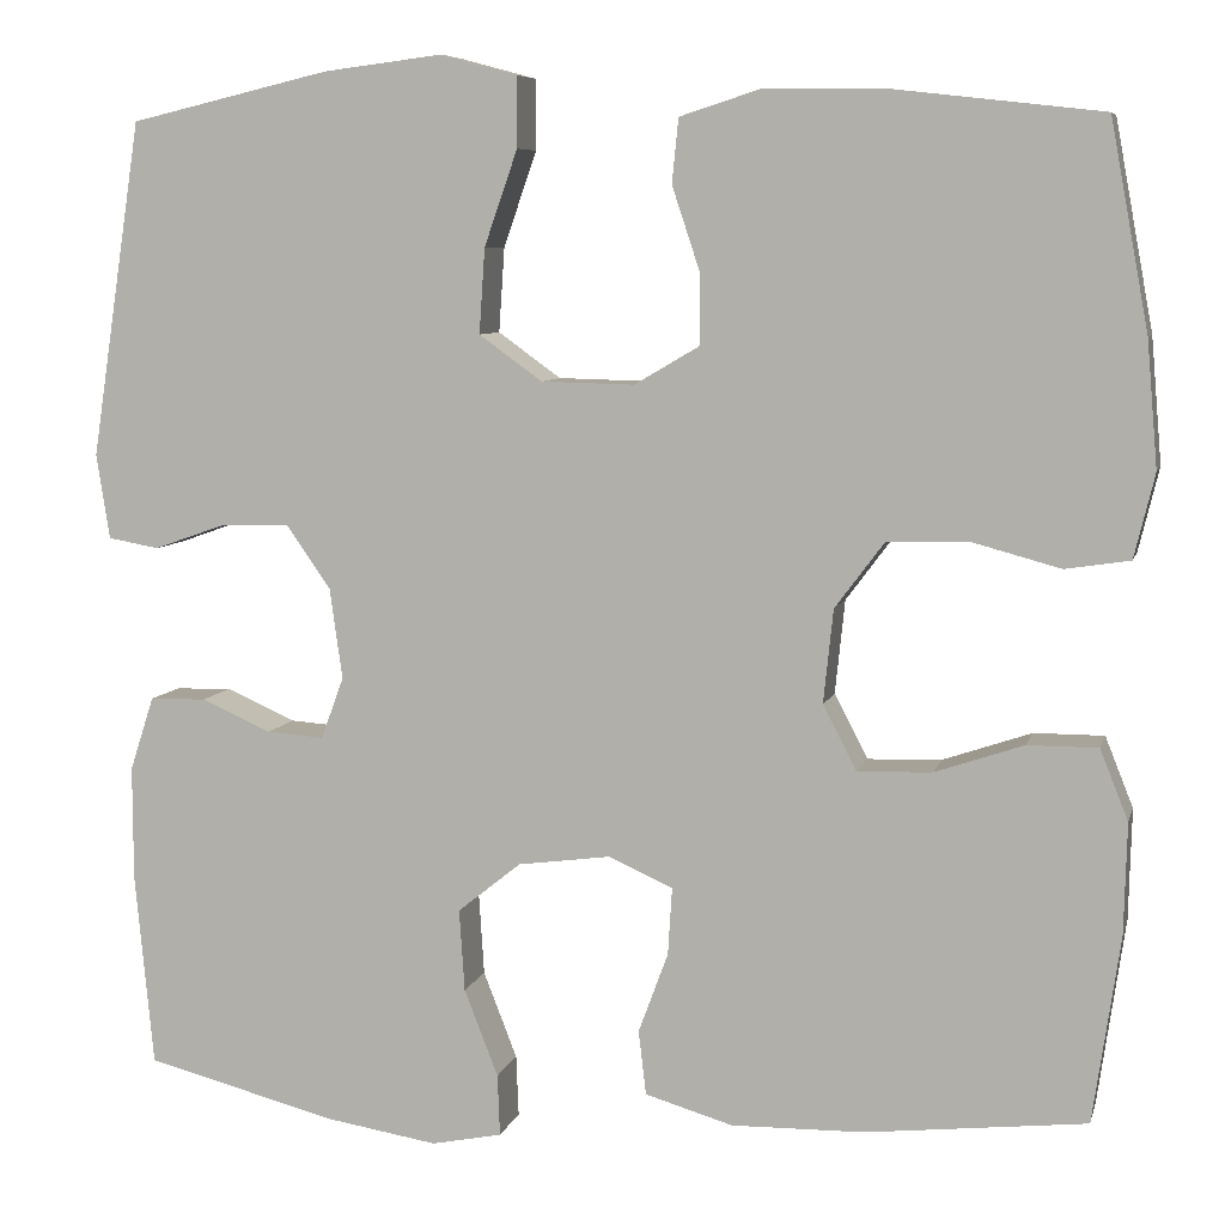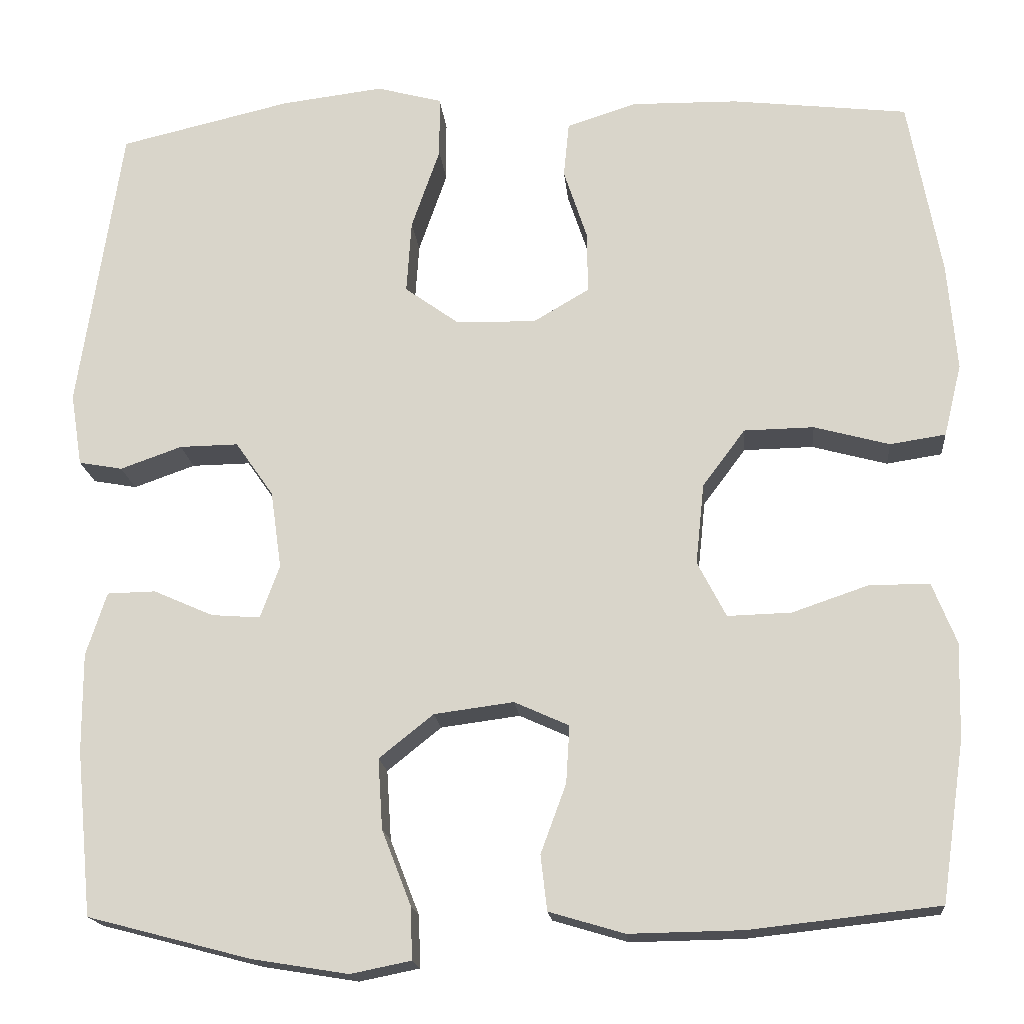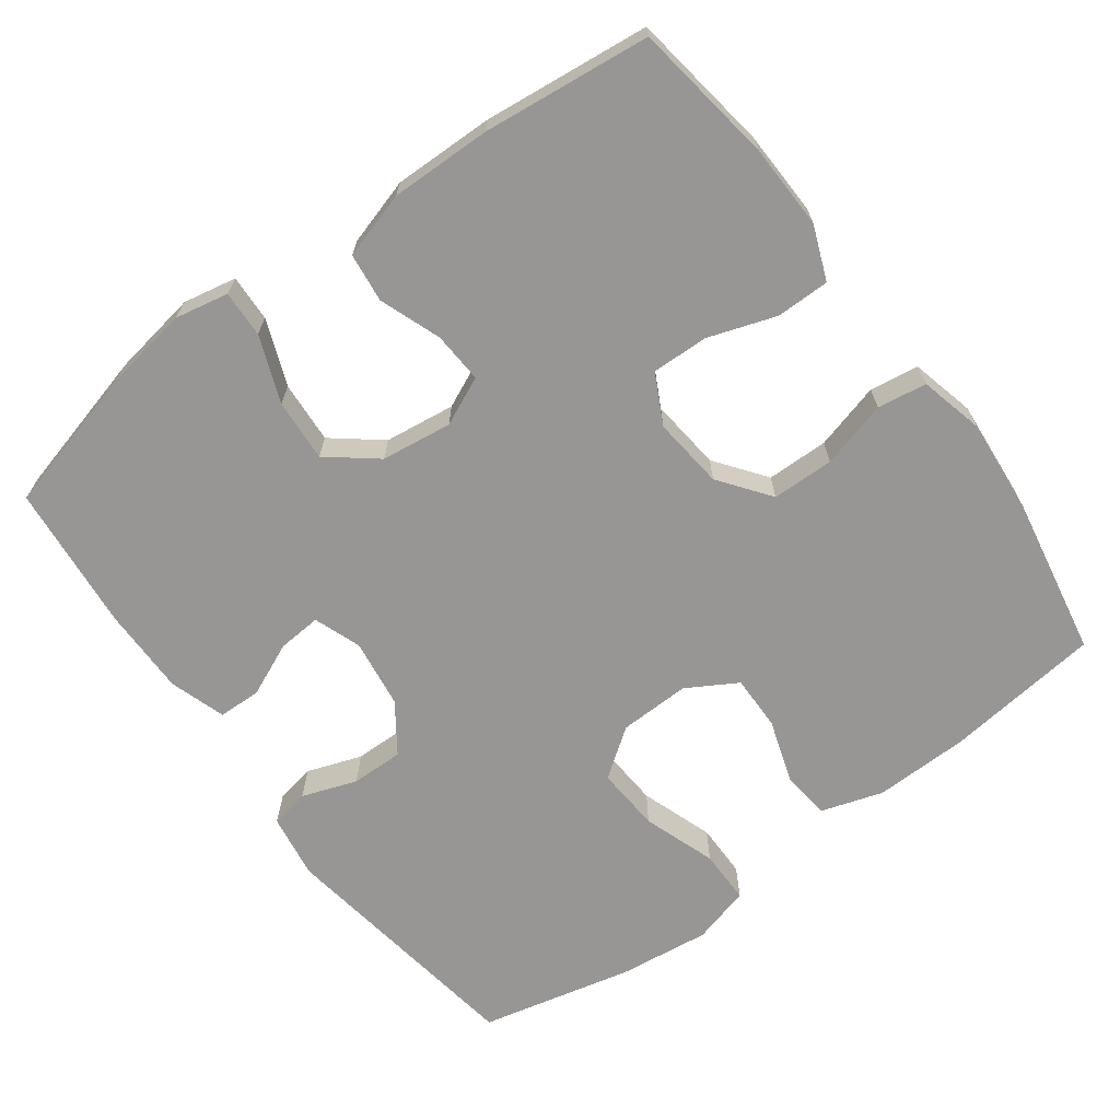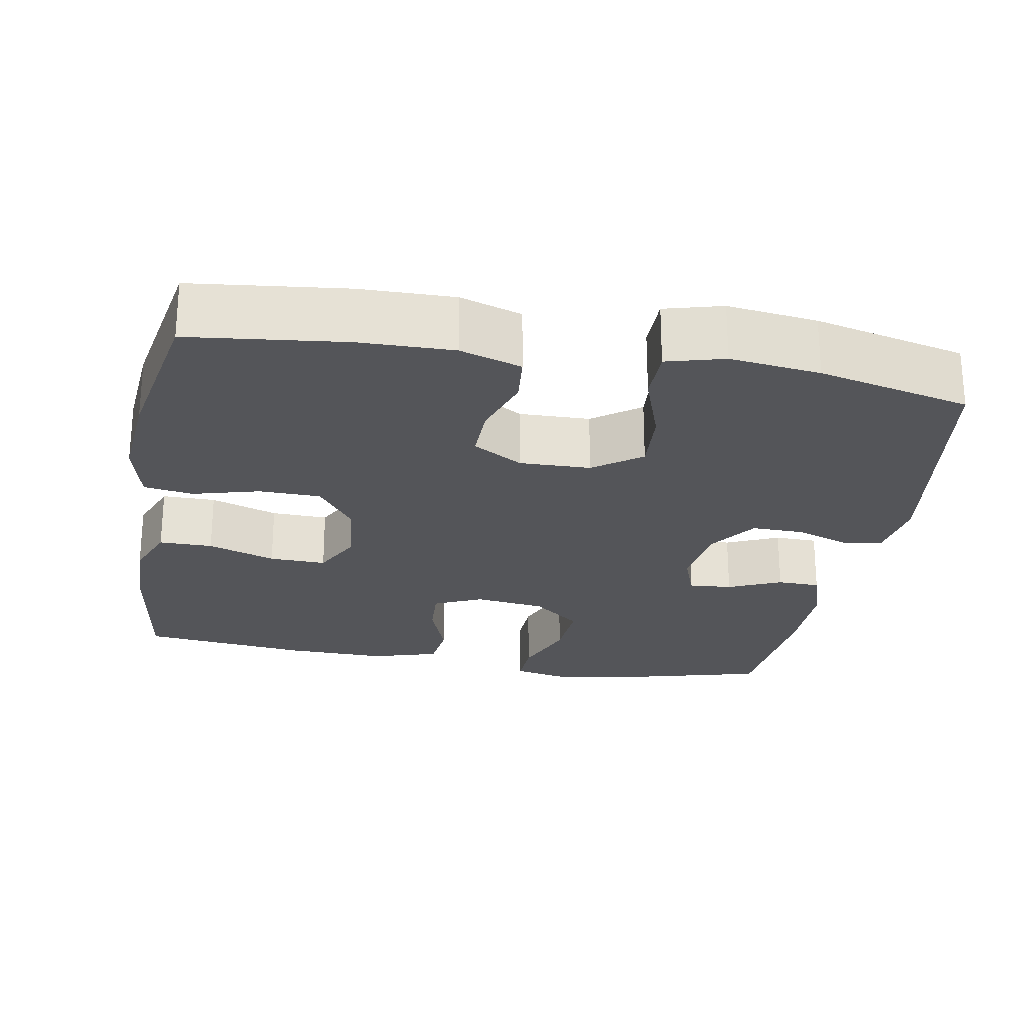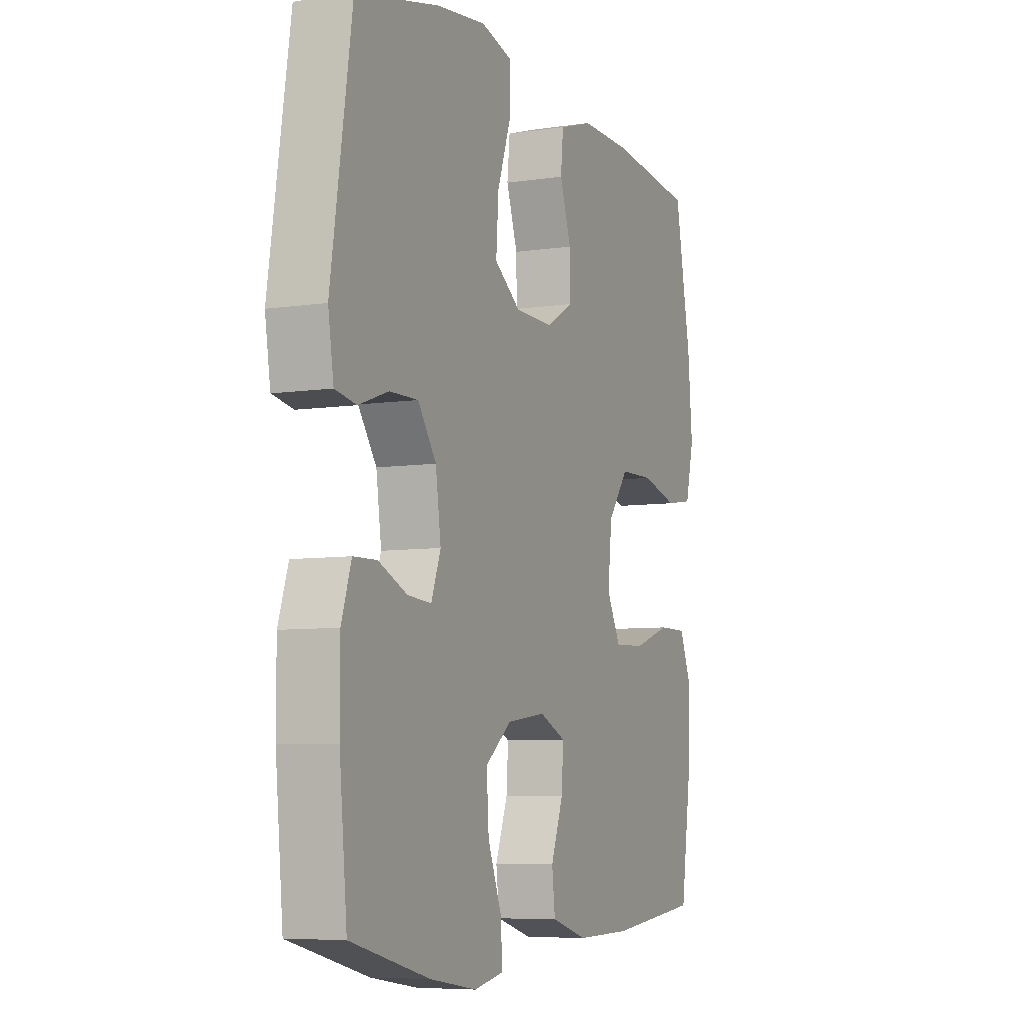
<metadata>
{"format":"obj","ext":"obj","renderer":"f3d","projection":"perspective","resolution":1024,"background":"white","views":[{"elev":7.2,"azim":-166.6,"up":"+Z"},{"elev":-17.3,"azim":-174.7,"up":"+Z"},{"elev":-68.0,"azim":-143.5,"up":"+Y"},{"elev":-24.8,"azim":-10.1,"up":"+Y"},{"elev":-6.8,"azim":114.0,"up":"+Z"}]}
</metadata>
<code>
o path230_path230.001
v 0.2884 0.0375 0.5479
v 0.1649 0.0375 0.5631
v 0.08619 0.0375 0.5418
v 0.08596 0.0375 0.4685
v 0.1204 0.0375 0.3695
v 0.1264 0.0375 0.2815
v 0.06117 0.0375 0.2344
v -0.03547 0.0375 0.2322
v -0.1032 0.0375 0.2721
v -0.1021 0.0375 0.3469
v -0.07384 0.0375 0.432
v -0.08049 0.0375 0.4986
v -0.1648 0.0375 0.5256
v -0.2927 0.0375 0.5236
v -0.5057 0.0375 0.4992
v -0.5455 0.0375 0.2837
v -0.5566 0.0375 0.1537
v -0.5353 0.0375 0.06641
v -0.4682 0.0375 0.05618
v -0.377 0.0375 0.08091
v -0.2925 0.0375 0.07937
v -0.241 0.0375 0.01037
v -0.2308 0.0375 -0.08716
v -0.2655 0.0375 -0.1543
v -0.3427 0.0375 -0.1519
v -0.4347 0.0375 -0.1205
v -0.5077 0.0375 -0.1205
v -0.5369 0.0375 -0.1937
v -0.5339 0.0375 -0.3089
v -0.5057 0.0375 -0.5027
v -0.2771 0.0375 -0.528
v -0.1397 0.0375 -0.5305
v -0.0487 0.0375 -0.5036
v -0.04088 0.0375 -0.437
v -0.07165 0.0375 -0.3534
v -0.07602 0.0375 -0.2839
v -0.01002 0.0375 -0.2541
v 0.08632 0.0375 -0.2668
v 0.152 0.0375 -0.3194
v 0.1465 0.0375 -0.4043
v 0.1114 0.0375 -0.4945
v 0.1088 0.0375 -0.5582
v 0.182 0.0375 -0.573
v 0.2987 0.0375 -0.5542
v 0.496 0.0375 -0.5027
v 0.5151 0.0375 -0.3027
v 0.5155 0.0375 -0.1836
v 0.4906 0.0375 -0.1072
v 0.4321 0.0375 -0.1059
v 0.3598 0.0375 -0.1378
v 0.3009 0.0375 -0.1422
v 0.2773 0.0375 -0.07815
v 0.2904 0.0375 0.01576
v 0.3362 0.0375 0.08134
v 0.4072 0.0375 0.08025
v 0.4817 0.0375 0.05386
v 0.5347 0.0375 0.06344
v 0.5484 0.0375 0.1511
v 0.496 0.0375 0.4992
v 0.2884 -0.0375 0.5479
v 0.1649 -0.0375 0.5631
v 0.08619 -0.0375 0.5418
v 0.08596 -0.0375 0.4685
v 0.1204 -0.0375 0.3695
v 0.1264 -0.0375 0.2815
v 0.06117 -0.0375 0.2344
v -0.03547 -0.0375 0.2322
v -0.1032 -0.0375 0.2721
v -0.1021 -0.0375 0.3469
v -0.07384 -0.0375 0.432
v -0.08049 -0.0375 0.4986
v -0.1648 -0.0375 0.5256
v -0.2927 -0.0375 0.5236
v -0.5057 -0.0375 0.4992
v -0.5455 -0.0375 0.2837
v -0.5566 -0.0375 0.1537
v -0.5353 -0.0375 0.06641
v -0.4682 -0.0375 0.05618
v -0.377 -0.0375 0.08091
v -0.2925 -0.0375 0.07937
v -0.241 -0.0375 0.01037
v -0.2308 -0.0375 -0.08716
v -0.2655 -0.0375 -0.1543
v -0.3427 -0.0375 -0.1519
v -0.4347 -0.0375 -0.1205
v -0.5077 -0.0375 -0.1205
v -0.5369 -0.0375 -0.1937
v -0.5339 -0.0375 -0.3089
v -0.5057 -0.0375 -0.5027
v -0.2771 -0.0375 -0.528
v -0.1397 -0.0375 -0.5305
v -0.0487 -0.0375 -0.5036
v -0.04088 -0.0375 -0.437
v -0.07165 -0.0375 -0.3534
v -0.07602 -0.0375 -0.2839
v -0.01002 -0.0375 -0.2541
v 0.08632 -0.0375 -0.2668
v 0.152 -0.0375 -0.3194
v 0.1465 -0.0375 -0.4043
v 0.1114 -0.0375 -0.4945
v 0.1088 -0.0375 -0.5582
v 0.182 -0.0375 -0.573
v 0.2987 -0.0375 -0.5542
v 0.496 -0.0375 -0.5027
v 0.5151 -0.0375 -0.3027
v 0.5155 -0.0375 -0.1836
v 0.4906 -0.0375 -0.1072
v 0.4321 -0.0375 -0.1059
v 0.3598 -0.0375 -0.1378
v 0.3009 -0.0375 -0.1422
v 0.2773 -0.0375 -0.07815
v 0.2904 -0.0375 0.01576
v 0.3362 -0.0375 0.08134
v 0.4072 -0.0375 0.08025
v 0.4817 -0.0375 0.05386
v 0.5347 -0.0375 0.06344
v 0.5484 -0.0375 0.1511
v 0.496 -0.0375 0.4992
v 0.5347 0.0375 0.06344
v 0.5347 0.0375 0.06344
v 0.5484 0.0375 0.1511
v 0.4817 0.0375 0.05386
v 0.5151 0.0375 -0.3027
v 0.5155 0.0375 -0.1836
v 0.4906 0.0375 -0.1072
v 0.4906 0.0375 -0.1072
v 0.496 0.0375 -0.5027
v 0.496 0.0375 -0.5027
v 0.496 0.0375 0.4992
v 0.496 0.0375 0.4992
v 0.4321 0.0375 -0.1059
v 0.4072 0.0375 0.08025
v 0.3598 0.0375 -0.1378
v 0.2987 0.0375 -0.5542
v 0.3362 0.0375 0.08134
v 0.2884 0.0375 0.5479
v 0.3009 0.0375 -0.1422
v 0.3009 0.0375 -0.1422
v 0.2904 0.0375 0.01576
v 0.2773 0.0375 -0.07815
v 0.182 0.0375 -0.573
v 0.1649 0.0375 0.5631
v 0.1088 0.0375 -0.5582
v 0.1088 0.0375 -0.5582
v 0.152 0.0375 -0.3194
v 0.1465 0.0375 -0.4043
v 0.1204 0.0375 0.3695
v 0.1264 0.0375 0.2815
v 0.08619 0.0375 0.5418
v 0.08619 0.0375 0.5418
v 0.08632 0.0375 -0.2668
v 0.1114 0.0375 -0.4945
v 0.06117 0.0375 0.2344
v 0.08596 0.0375 0.4685
v -0.01002 0.0375 -0.2541
v -0.03547 0.0375 0.2322
v -0.07602 0.0375 -0.2839
v -0.07602 0.0375 -0.2839
v -0.1032 0.0375 0.2721
v -0.1032 0.0375 0.2721
v -0.0487 0.0375 -0.5036
v -0.0487 0.0375 -0.5036
v -0.04088 0.0375 -0.437
v -0.07165 0.0375 -0.3534
v -0.1397 0.0375 -0.5305
v -0.1021 0.0375 0.3469
v -0.07384 0.0375 0.432
v -0.08049 0.0375 0.4986
v -0.08049 0.0375 0.4986
v -0.1648 0.0375 0.5256
v -0.2771 0.0375 -0.528
v -0.2927 0.0375 0.5236
v -0.2308 0.0375 -0.08716
v -0.2655 0.0375 -0.1543
v -0.2655 0.0375 -0.1543
v -0.241 0.0375 0.01037
v -0.2925 0.0375 0.07937
v -0.3427 0.0375 -0.1519
v -0.377 0.0375 0.08091
v -0.4347 0.0375 -0.1205
v -0.4682 0.0375 0.05618
v -0.5057 0.0375 -0.5027
v -0.5057 0.0375 -0.5027
v -0.5077 0.0375 -0.1205
v -0.5077 0.0375 -0.1205
v -0.5353 0.0375 0.06641
v -0.5353 0.0375 0.06641
v -0.5057 0.0375 0.4992
v -0.5057 0.0375 0.4992
v -0.5369 0.0375 -0.1937
v -0.5339 0.0375 -0.3089
v -0.5455 0.0375 0.2837
v -0.5566 0.0375 0.1537
v 0.5347 -0.0375 0.06344
v 0.5347 -0.0375 0.06344
v 0.5484 -0.0375 0.1511
v 0.4817 -0.0375 0.05386
v 0.5151 -0.0375 -0.3027
v 0.5155 -0.0375 -0.1836
v 0.4906 -0.0375 -0.1072
v 0.4906 -0.0375 -0.1072
v 0.496 -0.0375 -0.5027
v 0.496 -0.0375 -0.5027
v 0.496 -0.0375 0.4992
v 0.496 -0.0375 0.4992
v 0.4321 -0.0375 -0.1059
v 0.4072 -0.0375 0.08025
v 0.3598 -0.0375 -0.1378
v 0.2987 -0.0375 -0.5542
v 0.3362 -0.0375 0.08134
v 0.2884 -0.0375 0.5479
v 0.3009 -0.0375 -0.1422
v 0.3009 -0.0375 -0.1422
v 0.2904 -0.0375 0.01576
v 0.2773 -0.0375 -0.07815
v 0.182 -0.0375 -0.573
v 0.1649 -0.0375 0.5631
v 0.1088 -0.0375 -0.5582
v 0.1088 -0.0375 -0.5582
v 0.152 -0.0375 -0.3194
v 0.1465 -0.0375 -0.4043
v 0.1204 -0.0375 0.3695
v 0.1264 -0.0375 0.2815
v 0.08619 -0.0375 0.5418
v 0.08619 -0.0375 0.5418
v 0.08632 -0.0375 -0.2668
v 0.1114 -0.0375 -0.4945
v 0.06117 -0.0375 0.2344
v 0.08596 -0.0375 0.4685
v -0.01002 -0.0375 -0.2541
v -0.03547 -0.0375 0.2322
v -0.07602 -0.0375 -0.2839
v -0.07602 -0.0375 -0.2839
v -0.1032 -0.0375 0.2721
v -0.1032 -0.0375 0.2721
v -0.0487 -0.0375 -0.5036
v -0.0487 -0.0375 -0.5036
v -0.04088 -0.0375 -0.437
v -0.07165 -0.0375 -0.3534
v -0.1397 -0.0375 -0.5305
v -0.1021 -0.0375 0.3469
v -0.07384 -0.0375 0.432
v -0.08049 -0.0375 0.4986
v -0.08049 -0.0375 0.4986
v -0.1648 -0.0375 0.5256
v -0.2771 -0.0375 -0.528
v -0.2927 -0.0375 0.5236
v -0.2308 -0.0375 -0.08716
v -0.2655 -0.0375 -0.1543
v -0.2655 -0.0375 -0.1543
v -0.241 -0.0375 0.01037
v -0.2925 -0.0375 0.07937
v -0.3427 -0.0375 -0.1519
v -0.377 -0.0375 0.08091
v -0.4347 -0.0375 -0.1205
v -0.4682 -0.0375 0.05618
v -0.5057 -0.0375 -0.5027
v -0.5057 -0.0375 -0.5027
v -0.5077 -0.0375 -0.1205
v -0.5077 -0.0375 -0.1205
v -0.5353 -0.0375 0.06641
v -0.5353 -0.0375 0.06641
v -0.5057 -0.0375 0.4992
v -0.5057 -0.0375 0.4992
v -0.5369 -0.0375 -0.1937
v -0.5339 -0.0375 -0.3089
v -0.5455 -0.0375 0.2837
v -0.5566 -0.0375 0.1537
f 239 246 240
f 232 249 239
f 241 247 234
f 267 254 252
f 215 226 212
f 246 266 257
f 251 248 230
f 249 246 239
f 199 208 198
f 231 251 230
f 248 249 232
f 231 230 228
f 212 220 198
f 245 247 241
f 230 248 232
f 220 221 209
f 204 207 196
f 216 227 218
f 204 210 207
f 196 207 197
f 263 267 247
f 209 221 216
f 266 253 265
f 246 249 253
f 265 253 255
f 228 214 223
f 254 268 256
f 265 255 259
f 196 197 194
f 256 268 261
f 251 234 252
f 238 240 236
f 246 253 266
f 228 215 214
f 198 220 209
f 267 234 247
f 206 199 200
f 212 198 208
f 242 245 241
f 252 234 267
f 228 230 215
f 211 223 204
f 223 214 210
f 212 226 220
f 229 217 224
f 216 221 227
f 243 245 242
f 268 254 267
f 239 240 238
f 215 230 226
f 198 209 202
f 217 222 211
f 234 251 231
f 223 211 222
f 204 223 210
f 208 199 206
f 222 217 229
f 120 58 117 195
f 56 57 116 115
f 46 47 106 105
f 47 126 201 106
f 128 46 105 203
f 58 130 205 117
f 48 49 108 107
f 55 56 115 114
f 49 50 109 108
f 44 45 104 103
f 54 55 114 113
f 59 1 60 118
f 50 138 213 109
f 53 54 113 112
f 51 52 111 110
f 43 44 103 102
f 52 53 112 111
f 1 2 61 60
f 144 43 102 219
f 39 40 99 98
f 5 6 65 64
f 2 150 225 61
f 38 39 98 97
f 41 42 101 100
f 40 41 100 99
f 6 7 66 65
f 4 5 64 63
f 3 4 63 62
f 37 38 97 96
f 7 8 67 66
f 158 37 96 233
f 8 160 235 67
f 162 34 93 237
f 34 35 94 93
f 32 33 92 91
f 35 36 95 94
f 10 11 70 69
f 11 169 244 70
f 12 13 72 71
f 9 10 69 68
f 31 32 91 90
f 13 14 73 72
f 23 175 250 82
f 22 23 82 81
f 21 22 81 80
f 24 25 84 83
f 20 21 80 79
f 25 26 85 84
f 19 20 79 78
f 183 31 90 258
f 26 185 260 85
f 187 19 78 262
f 14 189 264 73
f 27 28 87 86
f 29 30 89 88
f 28 29 88 87
f 15 16 75 74
f 17 18 77 76
f 16 17 76 75
f 164 165 171
f 157 164 174
f 166 159 172
f 192 177 179
f 140 137 151
f 171 182 191
f 176 155 173
f 174 164 171
f 124 123 133
f 156 155 176
f 173 157 174
f 156 153 155
f 137 123 145
f 170 166 172
f 155 157 173
f 145 134 146
f 129 121 132
f 141 143 152
f 129 132 135
f 121 122 132
f 188 172 192
f 134 141 146
f 191 190 178
f 171 178 174
f 190 180 178
f 153 148 139
f 179 181 193
f 190 184 180
f 121 119 122
f 181 186 193
f 176 177 159
f 163 161 165
f 171 191 178
f 153 139 140
f 123 134 145
f 192 172 159
f 131 125 124
f 137 133 123
f 167 166 170
f 177 192 159
f 153 140 155
f 136 129 148
f 148 135 139
f 137 145 151
f 154 149 142
f 141 152 146
f 168 167 170
f 193 192 179
f 164 163 165
f 140 151 155
f 123 127 134
f 142 136 147
f 159 156 176
f 148 147 136
f 129 135 148
f 133 131 124
f 147 154 142

</code>
